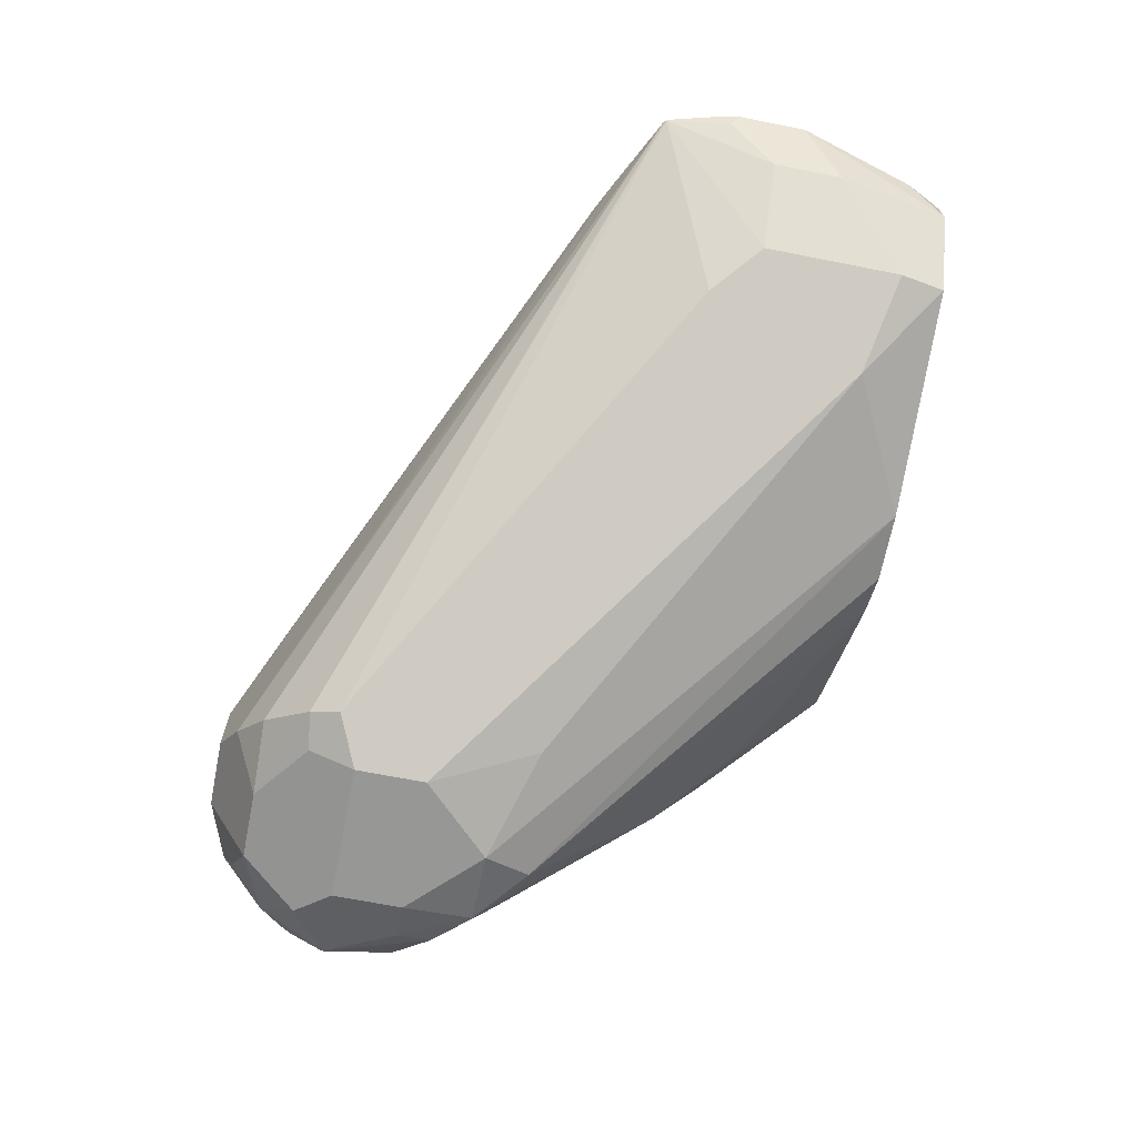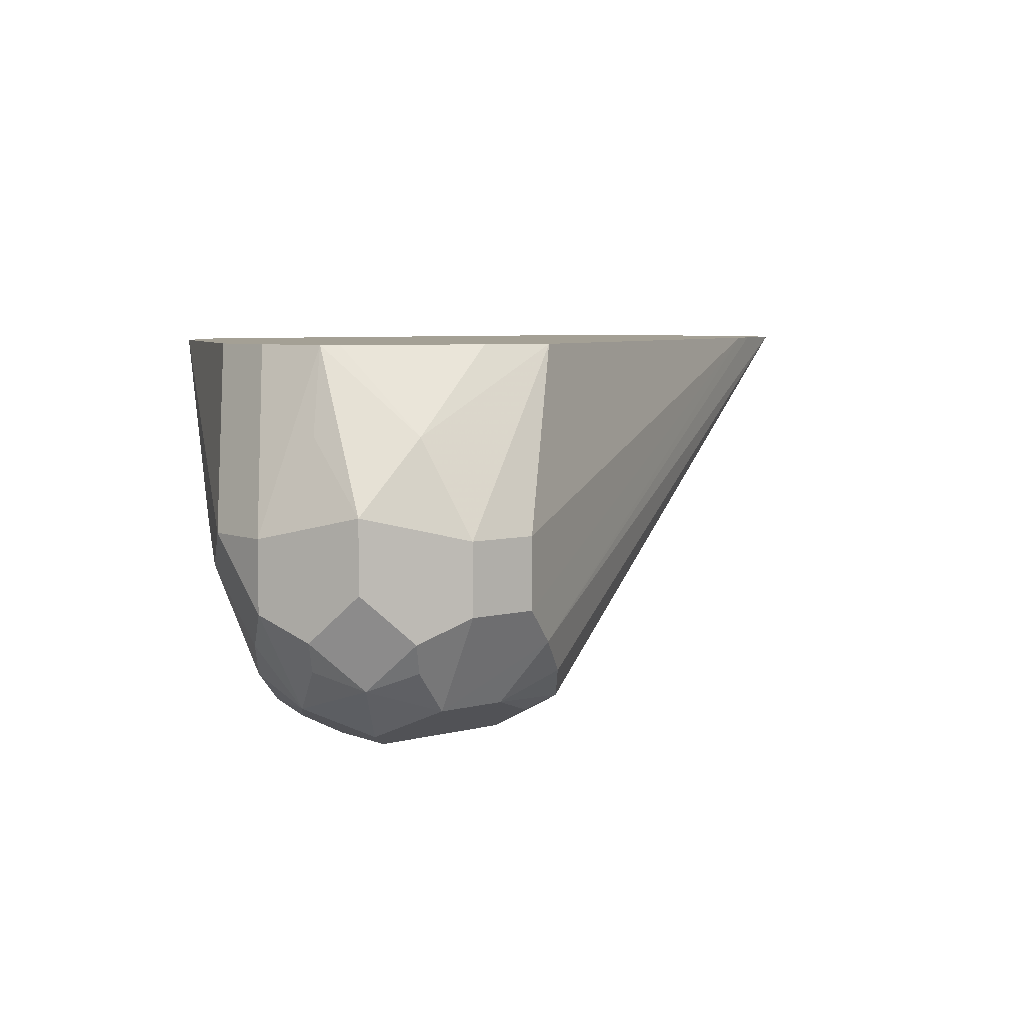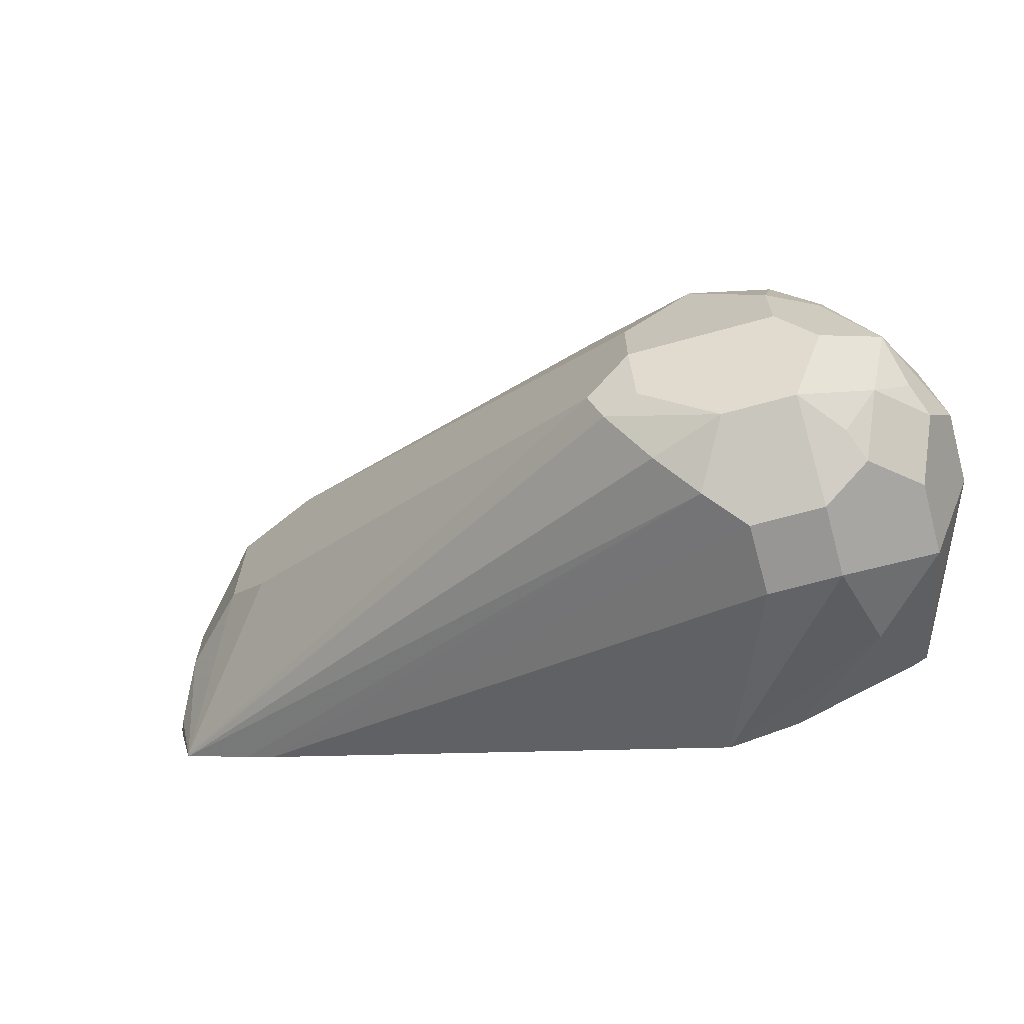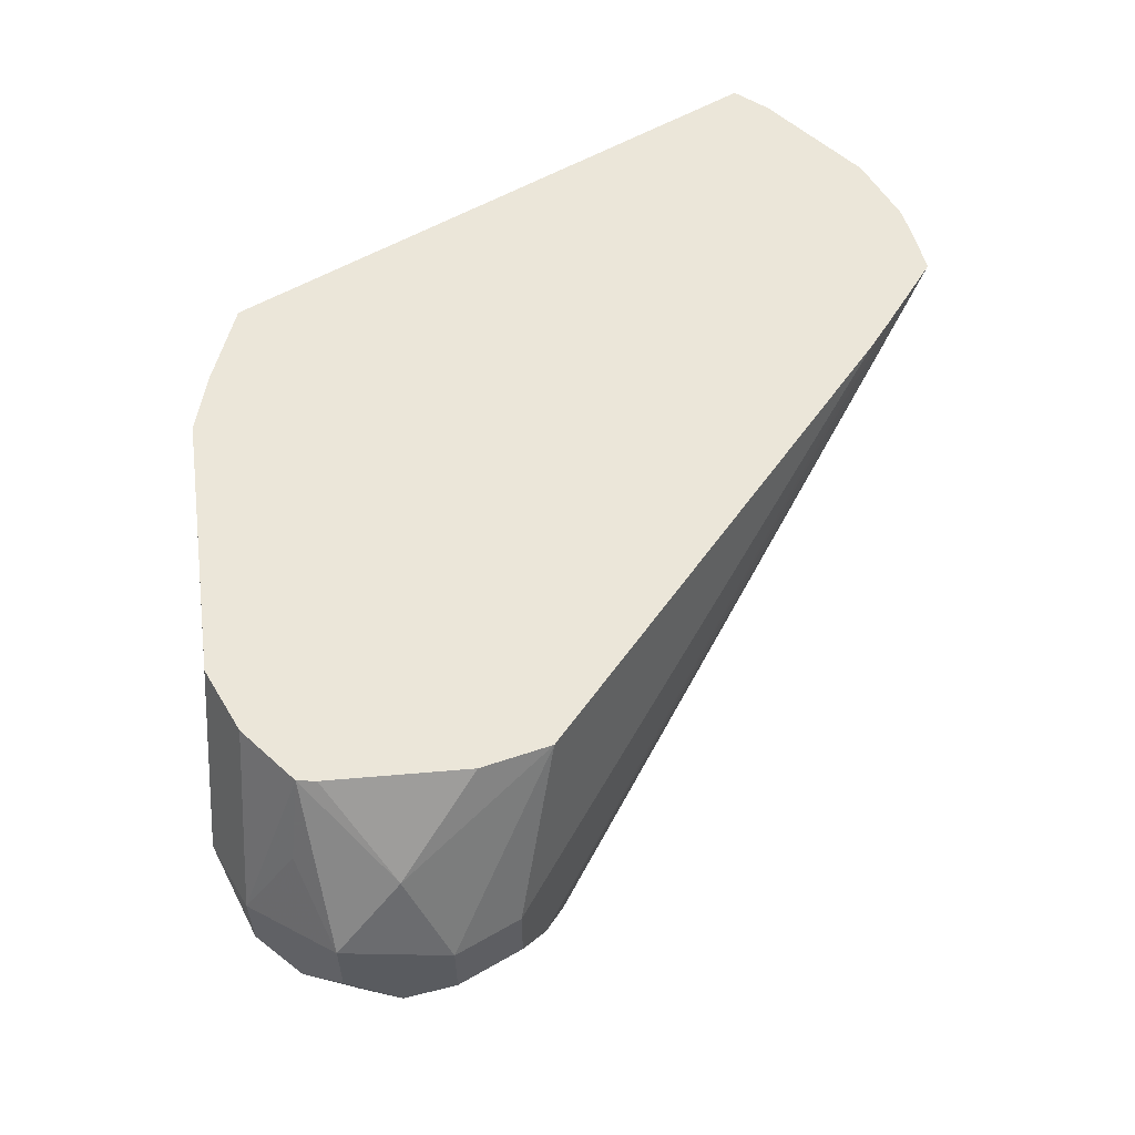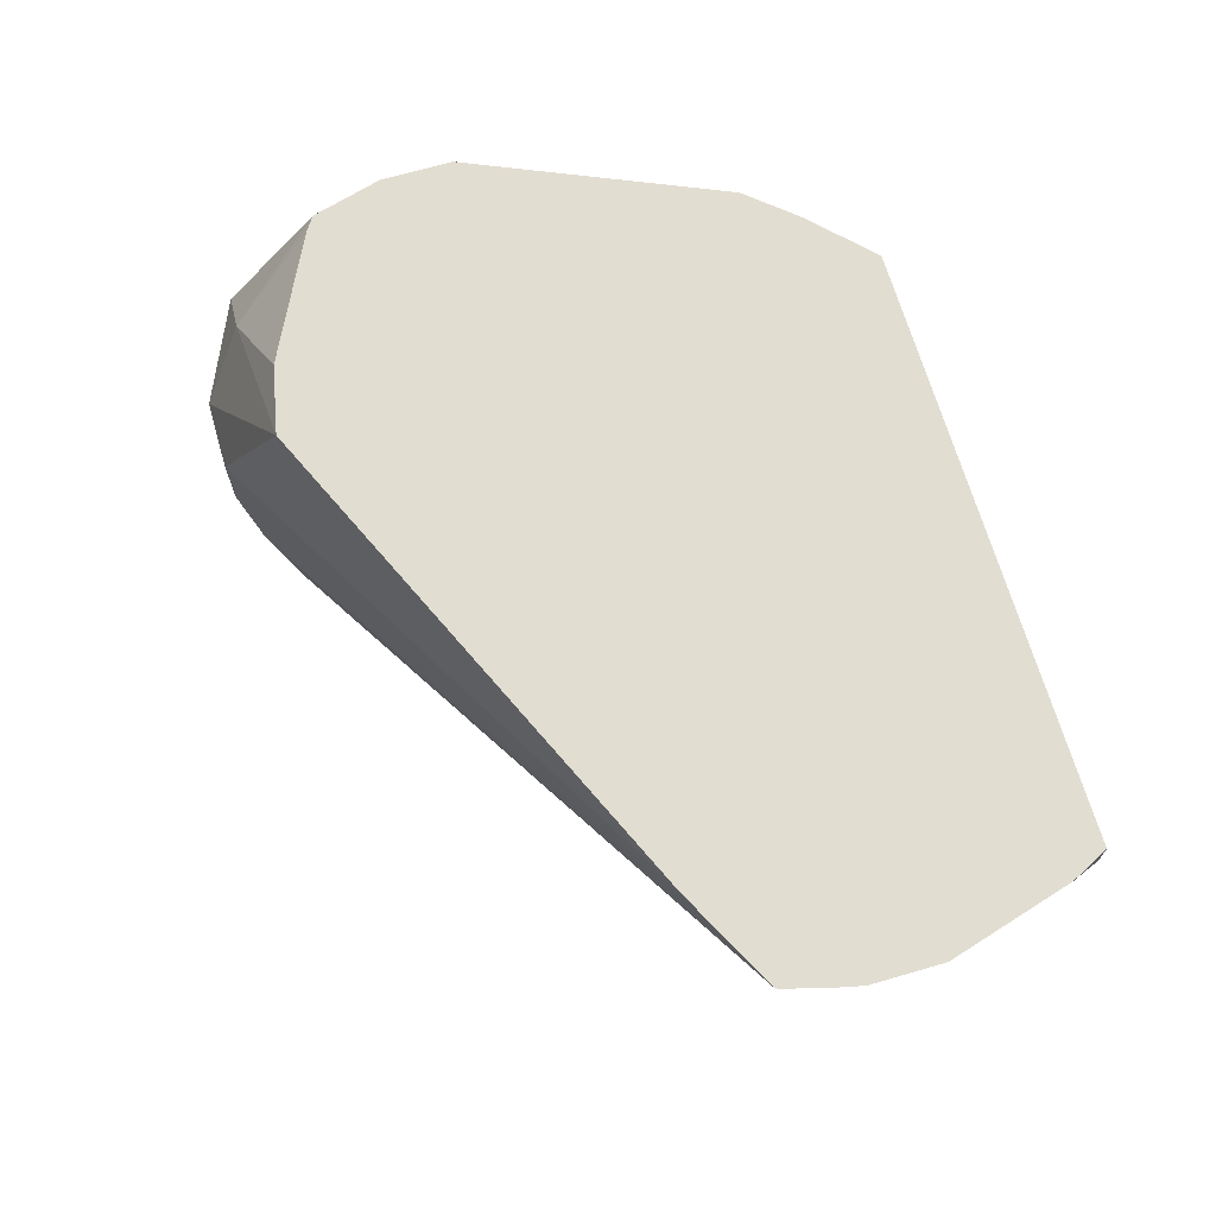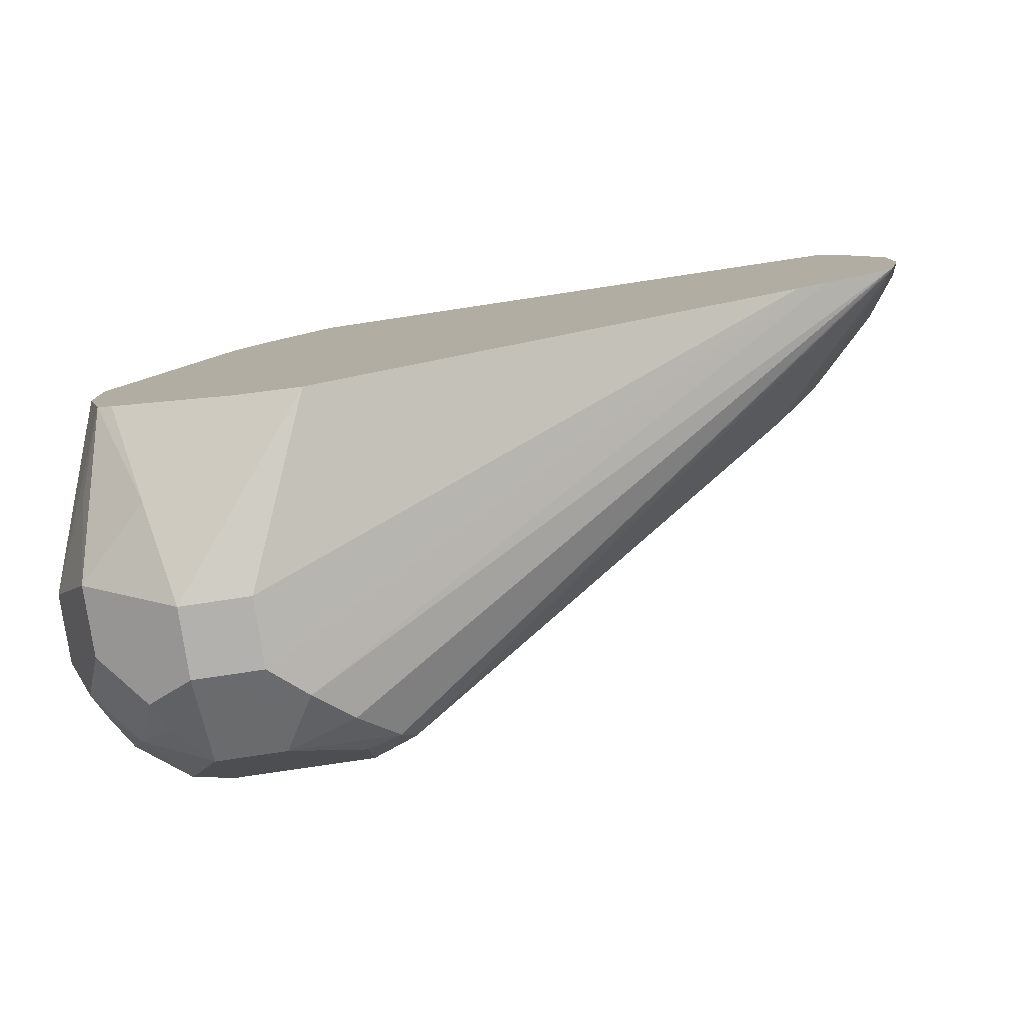
<metadata>
{"format":"obj","ext":"obj","renderer":"f3d","projection":"perspective","resolution":1024,"background":"white","views":[{"elev":-68.1,"azim":-101.2,"up":"+Y"},{"elev":5.7,"azim":140.4,"up":"+Y"},{"elev":-67.9,"azim":15.5,"up":"+Z"},{"elev":57.3,"azim":149.2,"up":"+Y"},{"elev":68.5,"azim":-106.2,"up":"+Y"},{"elev":-79.3,"azim":-171.5,"up":"+Z"}]}
</metadata>
<code>
v -0.2996 0.09986 -0.2853
v -0.2948 0.1189 -0.2758
v -0.2806 0.1046 -0.2758
v -0.2996 0.0856 -0.2853
v -0.3139 0.09986 -0.2853
v -0.3281 0.1358 -0.2736
v -0.2888 0.1358 -0.2585
v -0.2857 0.1358 -0.2565
v -0.3142 0.1358 -0.2707
v -0.2806 0.1189 -0.2615
v -0.2711 0.09986 -0.2568
v -0.2806 0.09035 -0.2758
v -0.2901 0.08085 -0.2806
v -0.2996 0.06658 -0.2758
v -0.321 0.07846 -0.2818
v -0.3139 0.0856 -0.2853
v -0.428 0.1358 -0.2288
v -0.2816 0.1358 -0.2425
v -0.2711 0.09986 -0.2425
v -0.2711 0.0856 -0.2568
v -0.2758 0.08085 -0.2663
v -0.2925 0.0749 -0.2782
v -0.2853 0.07134 -0.271
v -0.2925 0.06063 -0.2639
v -0.3139 0.06658 -0.2758
v -0.3281 0.07134 -0.2764
v -0.4491 0.1358 -0.218
v -0.4343 0.1358 -0.2256
v -0.2816 0.1358 -0.2282
v -0.2806 0.09986 -0.2235
v -0.2746 0.09274 -0.2354
v -0.2746 0.07846 -0.2497
v -0.303 0.1358 -0.1786
v -0.3032 0.1358 -0.1782
v -0.2806 0.06658 -0.2568
v -0.2782 0.0749 -0.2639
v -0.2901 0.06183 -0.2425
v -0.2996 0.05707 -0.2425
v -0.2996 0.05707 -0.2568
v -0.3281 0.05707 -0.2568
v -0.3281 0.06183 -0.2663
v -0.3353 0.0642 -0.2675
v -0.4494 0.1355 -0.2176
v -0.4495 0.1358 -0.2175
v -0.2948 0.07134 -0.2235
v -0.2889 0.0642 -0.2354
v -0.2818 0.07846 -0.2354
v -0.3032 0.1355 -0.1783
v -0.3091 0.1141 -0.1807
v -0.28 0.07134 -0.2425
v -0.3114 0.1358 -0.1687
v -0.2978 0.06063 -0.2282
v -0.3139 0.05707 -0.2282
v -0.3281 0.05707 -0.2425
v -0.3376 0.06183 -0.2615
v -0.4232 0.1046 -0.2045
v -0.4327 0.1094 -0.195
v -0.447 0.1236 -0.195
v -0.4517 0.1331 -0.2045
v -0.4521 0.1358 -0.2076
v -0.3103 0.09274 -0.1926
v -0.3235 0.1358 -0.1569
v -0.3281 0.1284 -0.1569
v -0.3139 0.09986 -0.1855
v -0.3032 0.0642 -0.2211
v -0.3091 0.06183 -0.2188
v -0.3852 0.09986 -0.1569
v -0.3353 0.0642 -0.2211
v -0.3258 0.05945 -0.2306
v -0.4137 0.09986 -0.1712
v -0.3376 0.06183 -0.2473
v -0.4137 0.09986 -0.1997
v -0.4327 0.1094 -0.1664
v -0.447 0.1236 -0.1807
v -0.4531 0.1358 -0.2032
v -0.3234 0.1046 -0.176
v -0.3267 0.1358 -0.1569
v -0.3281 0.1284 -0.1569
v -0.3614 0.1046 -0.1569
v -0.3709 0.09986 -0.1569
v -0.3709 0.09986 -0.1569
v -0.3852 0.09987 -0.1569
v -0.408 0.1056 -0.1569
v -0.428 0.1106 -0.1569
v -0.4308 0.1113 -0.1569
v -0.4422 0.1284 -0.1569
v -0.4531 0.1358 -0.1889
v -0.4405 0.1358 -0.1569
v -0.4422 0.1284 -0.1569
v -0.4422 0.1358 -0.1569
v -0.4459 0.1358 -0.1643
f 88 90 89
f 49 51 62
f 49 62 63
f 49 63 64
f 49 64 61
f 52 65 66
f 46 50 47
f 48 51 49
f 52 66 53
f 54 68 70
f 53 66 67
f 53 67 68
f 53 68 69
f 53 69 54
f 54 69 68
f 54 70 71
f 45 61 52
f 55 71 70
f 52 61 65
f 45 49 61
f 37 52 38
f 43 55 56
f 55 70 72
f 34 51 48
f 35 50 46
f 35 46 37
f 37 46 52
f 38 52 53
f 38 53 54
f 38 54 40
f 38 40 39
f 40 54 71
f 40 71 55
f 40 55 42
f 40 42 41
f 42 55 43
f 43 56 57
f 43 57 58
f 43 58 59
f 43 59 60
f 43 60 44
f 45 52 46
f 55 72 57
f 77 81 79
f 57 73 74
f 70 83 84
f 70 84 85
f 70 85 73
f 73 85 74
f 74 86 87
f 74 85 86
f 77 88 89
f 77 89 85
f 77 85 84
f 77 84 83
f 77 83 82
f 77 82 81
f 77 79 78
f 79 81 80
f 85 89 86
f 86 89 90
f 86 90 91
f 86 91 87
f 32 50 35
f 67 70 68
f 55 57 56
f 67 83 70
f 67 81 82
f 57 74 58
f 57 72 70
f 57 70 73
f 58 74 87
f 58 87 75
f 58 75 59
f 59 75 60
f 61 64 76
f 61 76 66
f 61 66 65
f 62 77 78
f 62 78 63
f 63 78 79
f 63 79 76
f 63 76 64
f 66 76 79
f 66 79 80
f 66 80 81
f 66 81 67
f 67 82 83
f 31 47 50
f 15 27 28
f 30 49 45
f 6 28 27
f 6 27 44
f 6 44 60
f 6 60 75
f 6 75 87
f 6 87 91
f 6 91 90
f 6 90 88
f 6 17 28
f 6 88 77
f 6 62 51
f 6 51 34
f 6 34 33
f 6 33 29
f 6 29 18
f 6 18 8
f 6 8 7
f 6 7 9
f 6 77 62
f 5 17 6
f 5 16 17
f 4 15 16
f 31 50 32
f 1 2 3
f 1 3 12
f 1 12 13
f 1 13 4
f 1 4 16
f 1 16 5
f 1 5 6
f 2 7 8
f 2 8 3
f 2 6 9
f 2 9 7
f 3 8 10
f 3 10 11
f 3 11 20
f 3 20 21
f 3 21 12
f 4 13 14
f 4 14 15
f 8 18 11
f 8 11 10
f 1 6 2
f 11 18 29
f 23 36 35
f 23 35 24
f 24 37 38
f 24 38 39
f 24 39 40
f 24 40 41
f 24 41 25
f 24 35 37
f 21 36 23
f 25 41 42
f 26 42 27
f 27 43 44
f 27 42 43
f 30 46 47
f 30 47 31
f 30 34 48
f 30 48 49
f 11 19 20
f 25 42 26
f 21 35 36
f 30 45 46
f 20 32 35
f 20 35 21
f 12 21 23
f 12 23 13
f 11 29 19
f 13 23 22
f 14 22 23
f 14 23 24
f 14 24 25
f 14 25 15
f 13 22 14
f 15 26 27
f 15 25 26
f 19 33 34
f 19 32 20
f 19 31 32
f 19 29 33
f 19 30 31
f 15 17 16
f 15 28 17
f 19 34 30

</code>
